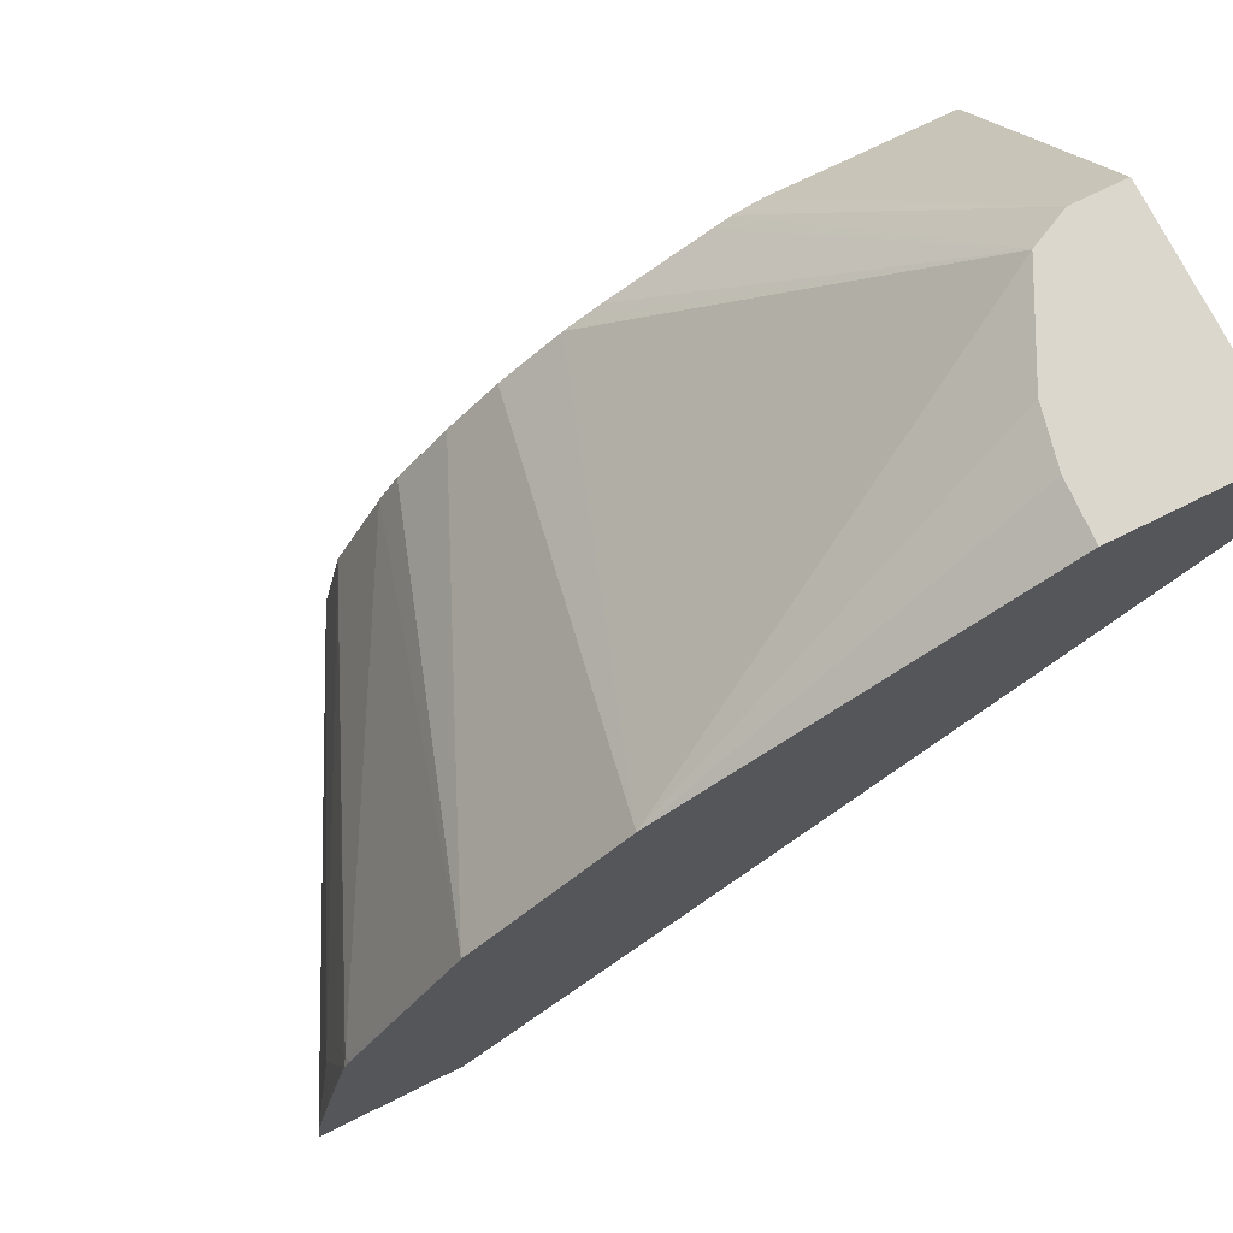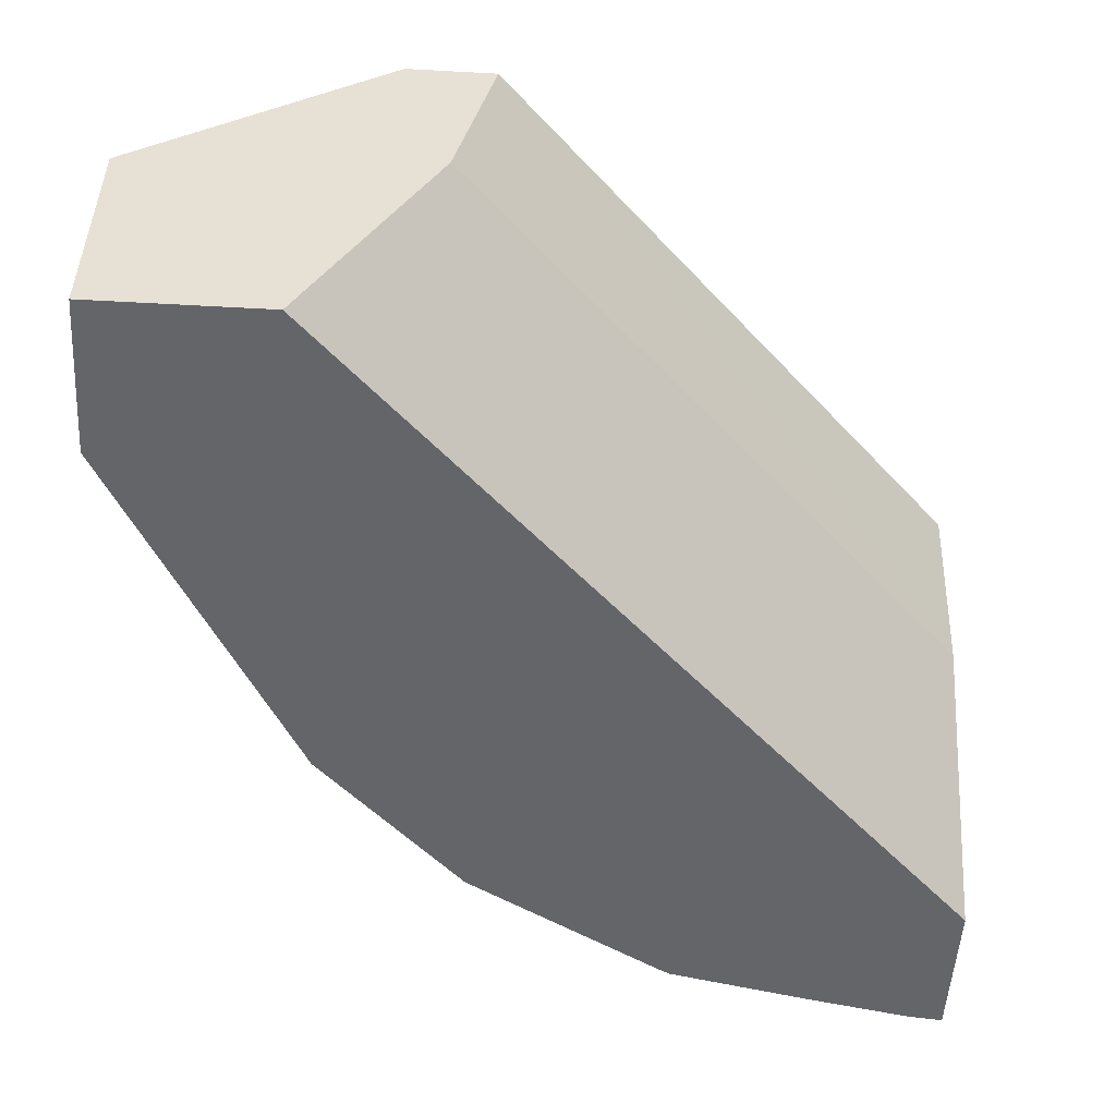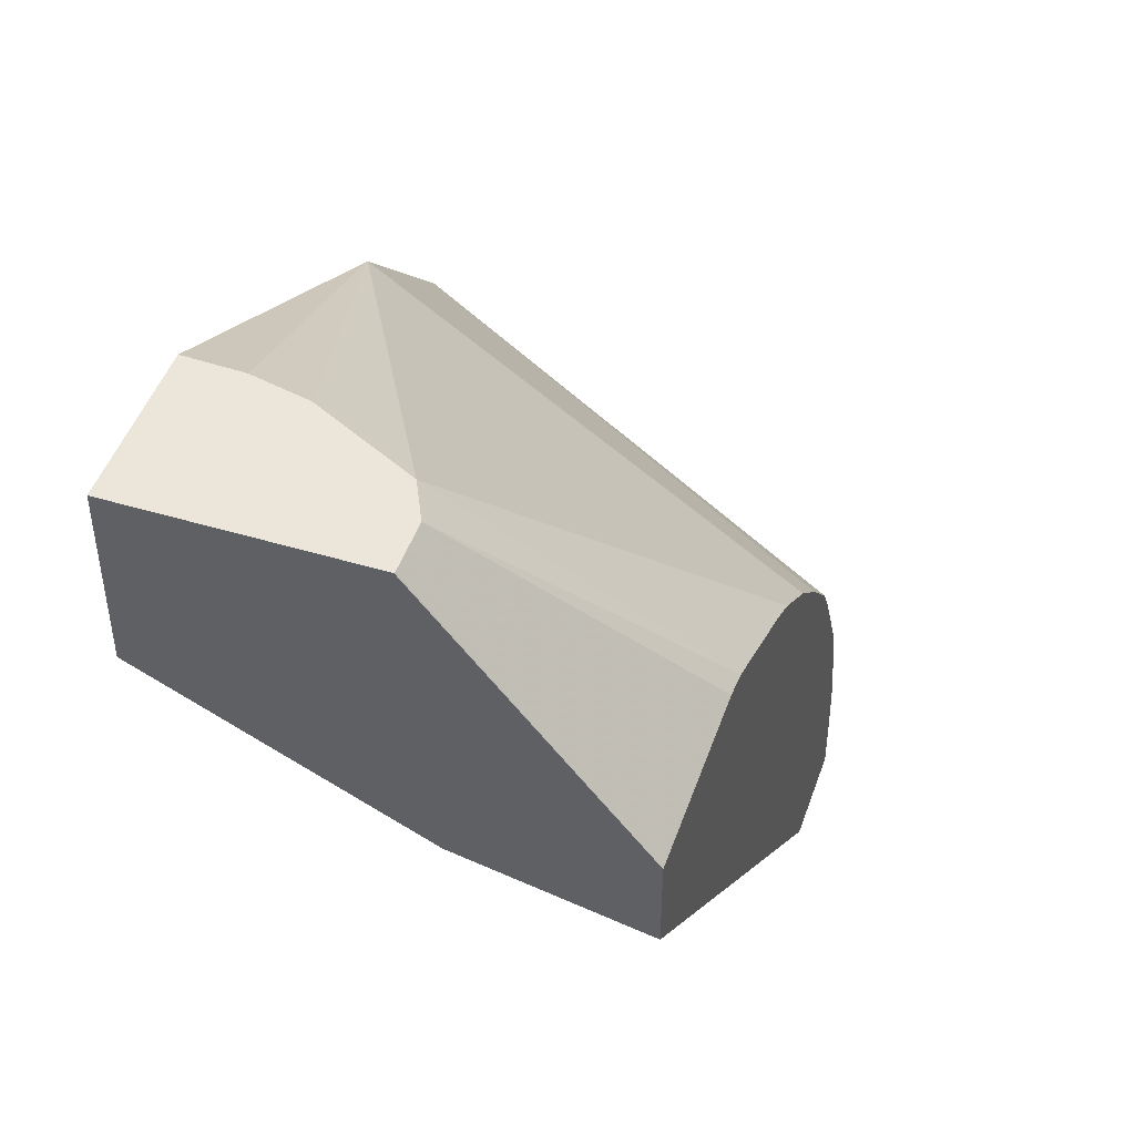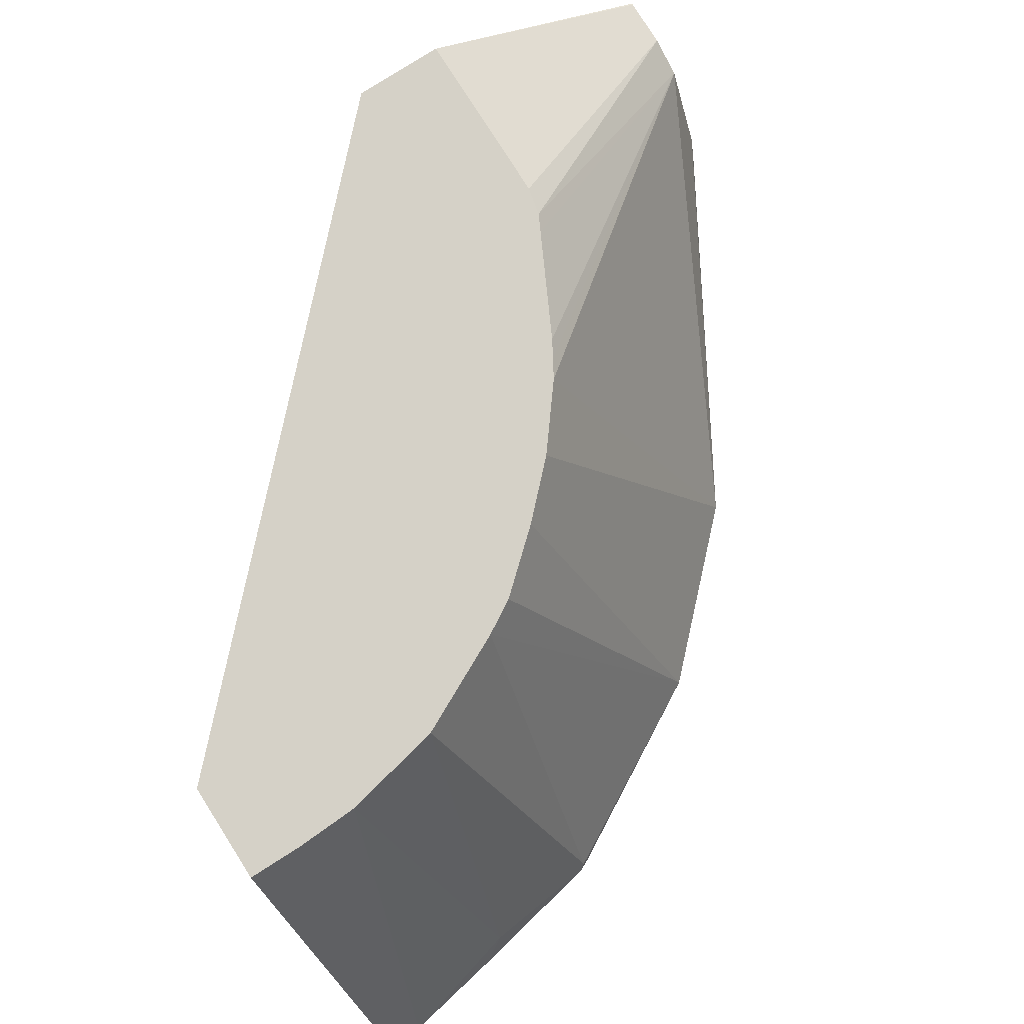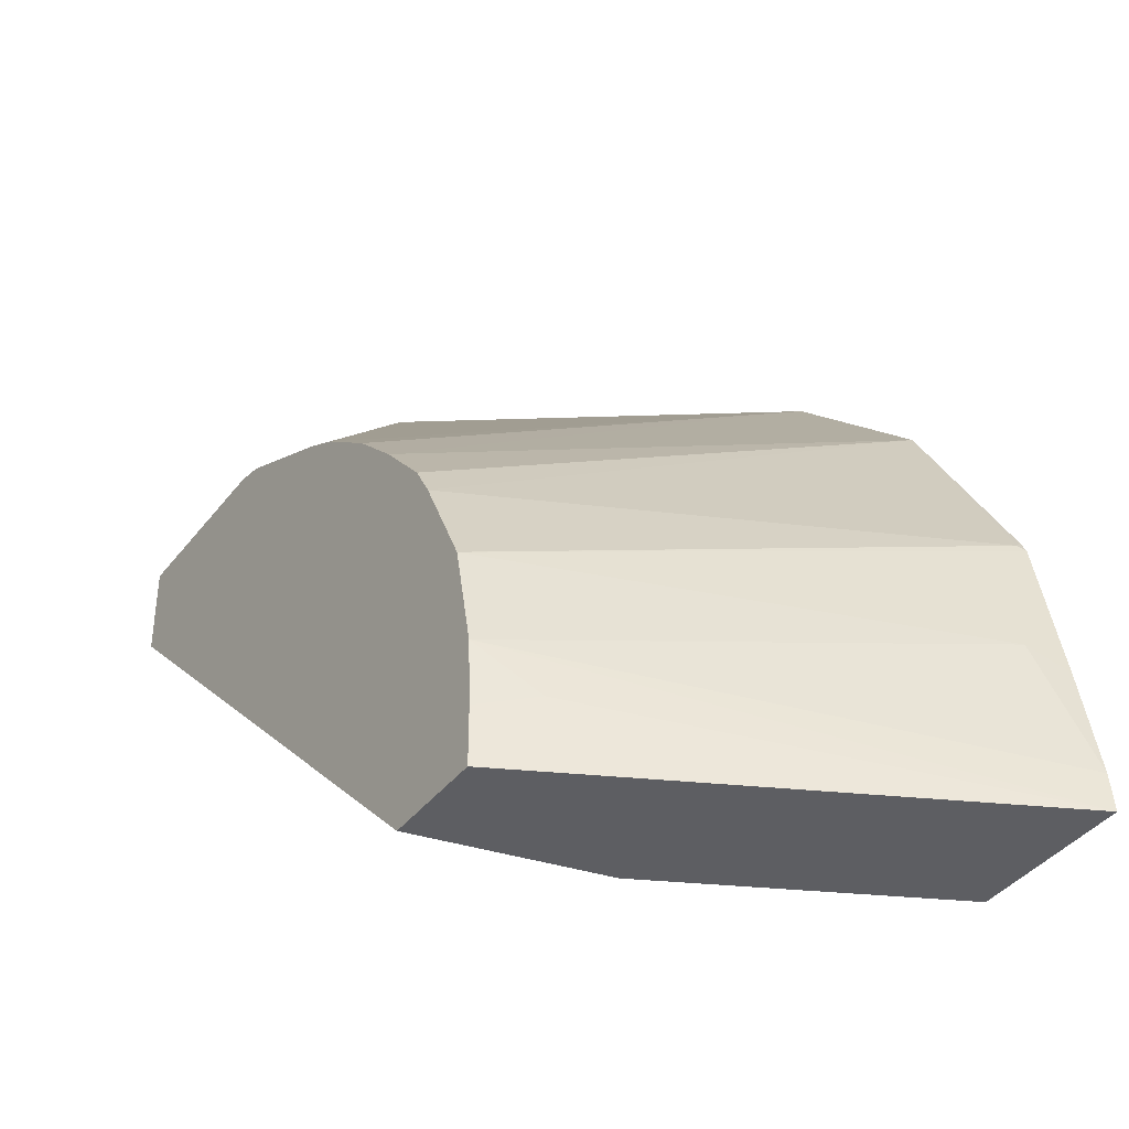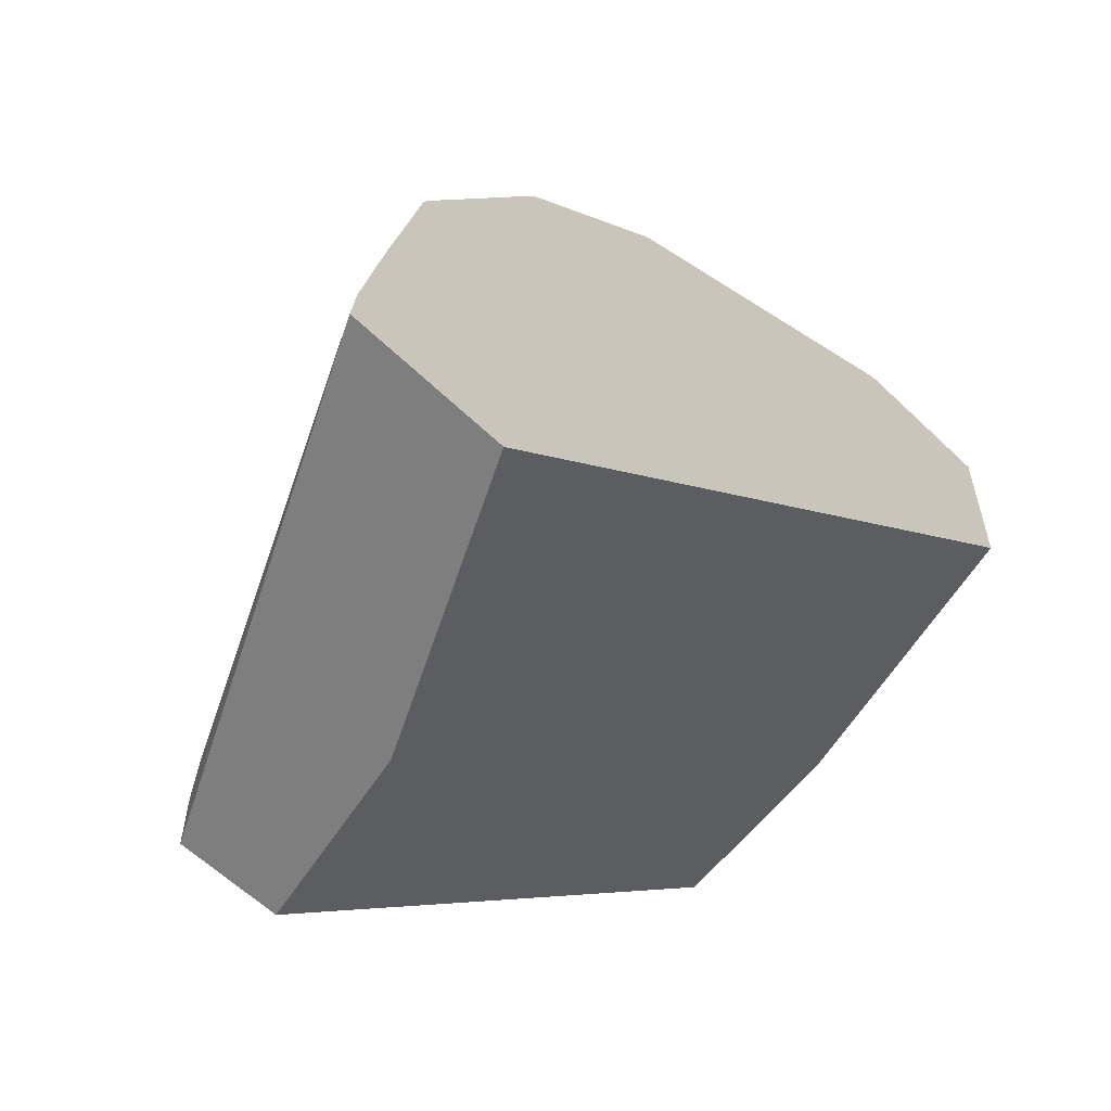
<metadata>
{"format":"obj","ext":"obj","renderer":"f3d","projection":"perspective","resolution":1024,"background":"white","views":[{"elev":73.2,"azim":-26.3,"up":"+Z"},{"elev":-51.6,"azim":86.6,"up":"+Y"},{"elev":47.1,"azim":108.8,"up":"+Z"},{"elev":79.5,"azim":-122.4,"up":"+Y"},{"elev":-39.3,"azim":-123.4,"up":"+Z"},{"elev":-59.4,"azim":-44.7,"up":"+Z"}]}
</metadata>
<code>
v 0.0006482 0.2873 0.1672
v -1.362e-05 0.2875 0.1672
v 0.0006482 0.2016 0.1672
v 0.0006482 0.3614 0.07412
v -0.01855 0.2875 0.1672
v -0.05435 0.2016 0.1672
v 0.0006482 0.2016 0.1031
v 0.0006482 0.3614 0.04098
v -0.06497 0.3614 0.07412
v -0.03229 0.2808 0.1672
v -0.07531 0.3614 0.07182
v -0.05648 0.2017 0.1672
v -0.05648 0.2016 0.1668
v 0.0006482 0.2595 0.07412
v -0.2514 0.2016 -0.1457
v 0.0006482 0.2966 0.05559
v -0.2039 0.2966 -0.1457
v -0.19 0.3614 -0.1457
v -0.03244 0.2807 0.1672
v -0.08154 0.3614 0.06873
v -0.1124 0.3614 0.0533
v -0.1186 0.3614 0.05017
v -0.05564 0.2228 0.1672
v -0.1865 0.2016 0.09498
v 0.0006482 0.2953 0.05624
v -0.3067 0.2016 -0.1457
v -0.249 0.2063 -0.1457
v -0.2224 0.2595 -0.1457
v -0.2271 0.3614 -0.1457
v -0.05101 0.2437 0.1672
v -0.1252 0.3614 0.04631
v -0.1318 0.3614 0.04248
v -0.0511 0.2433 0.1672
v -0.2421 0.2016 0.03936
v -0.1545 0.3614 0.02469
v -0.173 0.3614 0.006192
v -0.3052 0.2016 -0.1321
v -0.2259 0.3614 -0.102
v -0.2364 0.3429 -0.1205
v -0.241 0.3337 -0.1298
v -0.241 0.3337 -0.1457
v -0.2284 0.3588 -0.1457
v -0.2271 0.3614 -0.1252
v -0.1919 0.3614 -0.0154
v -0.1993 0.3614 -0.02777
v -0.285 0.2039 -0.03705
v -0.2844 0.2016 -0.03476
v -0.2977 0.2016 -0.09267
v -0.2919 0.2132 -0.08339
v -0.2178 0.3614 -0.06492
v -0.2401 0.3354 -0.1457
v -0.2178 0.3614 -0.06483
v -0.2867 0.2016 -0.03935
f 15 27 16
f 15 16 25
f 16 27 28
f 16 28 17
f 19 31 32
f 19 22 31
f 19 32 24
f 15 28 27
f 23 33 24
f 19 24 30
f 15 17 28
f 12 24 13
f 15 29 18
f 15 42 29
f 15 51 42
f 15 41 51
f 15 26 41
f 14 15 25
f 12 23 24
f 10 22 19
f 10 21 22
f 24 33 30
f 15 18 17
f 24 32 35
f 45 52 46
f 24 36 34
f 10 20 21
f 49 53 50
f 48 53 49
f 46 53 47
f 46 50 53
f 46 52 50
f 40 51 41
f 39 51 40
f 39 42 51
f 39 43 42
f 38 43 39
f 38 49 50
f 37 49 38
f 37 48 49
f 34 46 47
f 34 45 46
f 34 44 45
f 34 36 44
f 29 42 43
f 26 40 41
f 26 39 40
f 26 38 39
f 26 37 38
f 24 35 36
f 10 11 20
f 4 35 32
f 8 16 17
f 3 47 53
f 3 34 47
f 3 24 34
f 3 13 24
f 3 6 13
f 2 9 5
f 2 4 9
f 1 4 2
f 1 8 4
f 1 16 8
f 3 53 48
f 1 14 25
f 1 3 7
f 1 6 3
f 1 12 6
f 1 23 12
f 1 33 23
f 1 30 33
f 1 19 30
f 1 10 19
f 1 5 10
f 1 2 5
f 1 7 14
f 3 48 37
f 1 25 16
f 3 26 15
f 3 37 26
f 7 15 14
f 6 12 13
f 5 11 10
f 5 9 11
f 4 11 9
f 4 20 11
f 4 22 21
f 4 31 22
f 4 32 31
f 8 17 18
f 4 21 20
f 4 8 18
f 4 44 36
f 4 45 44
f 4 52 45
f 4 50 52
f 4 38 50
f 4 43 38
f 4 29 43
f 4 18 29
f 4 36 35
f 3 15 7

</code>
